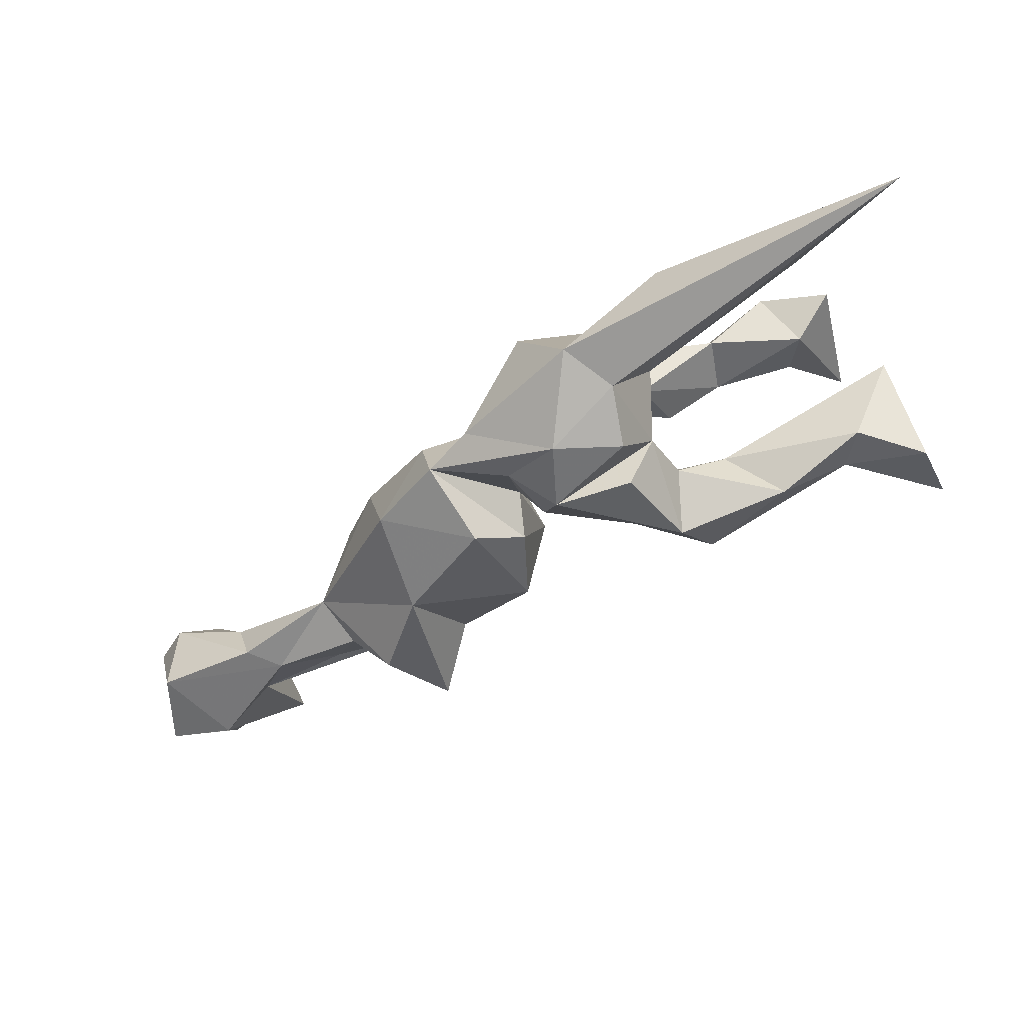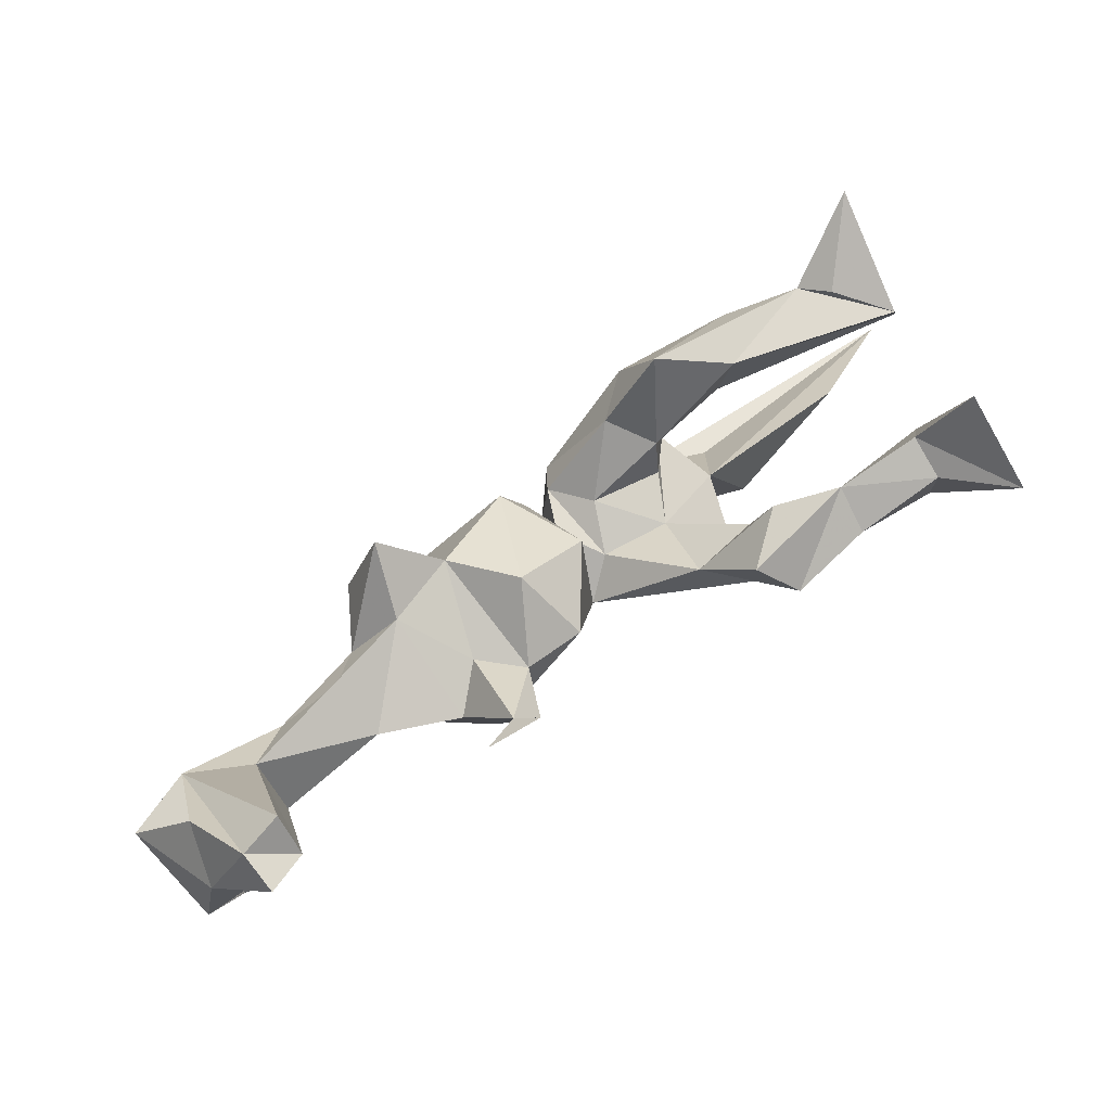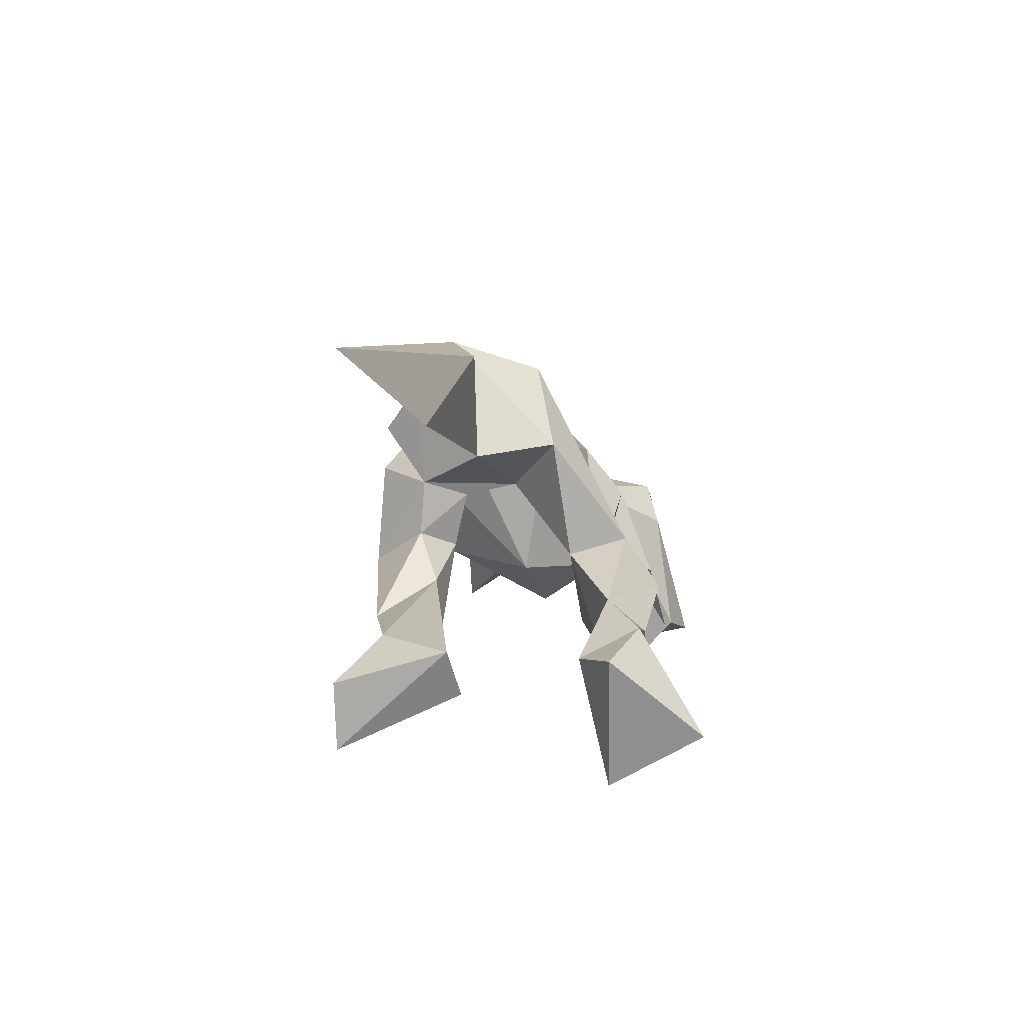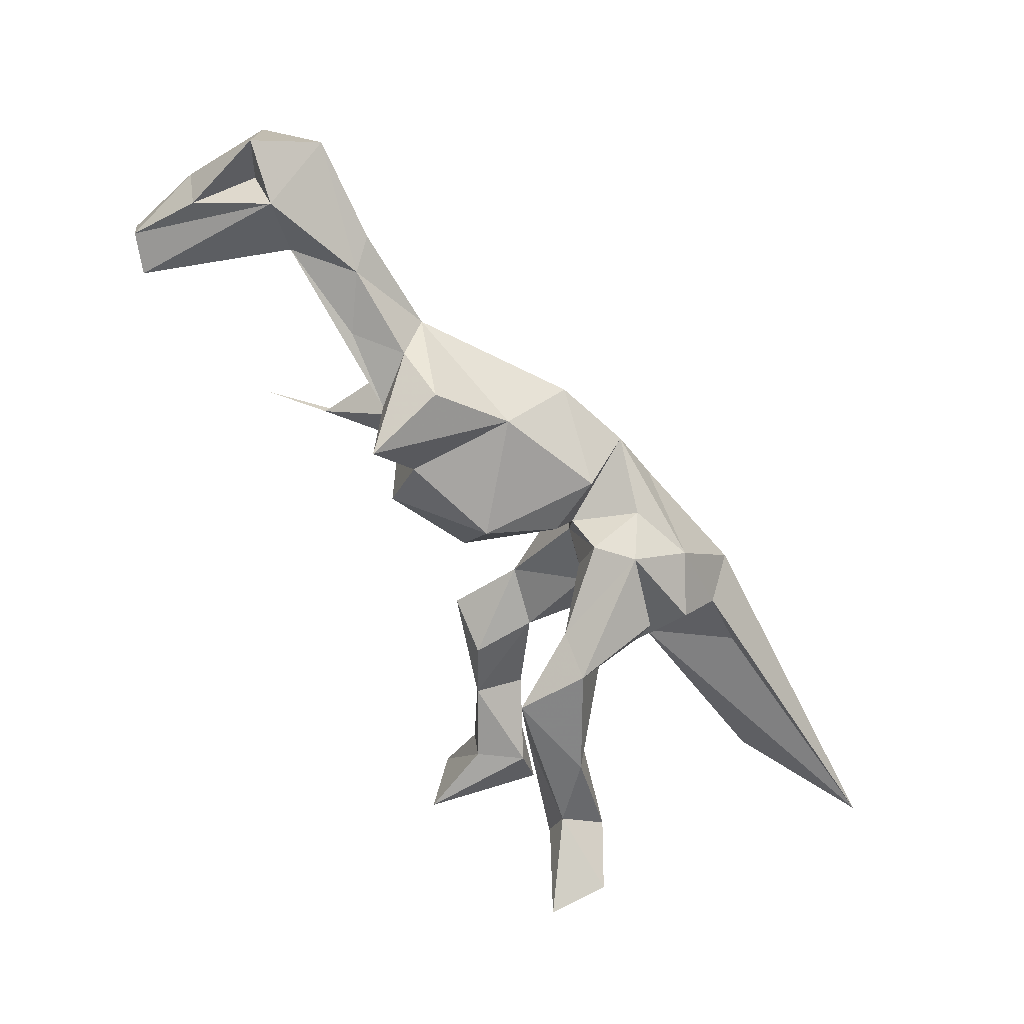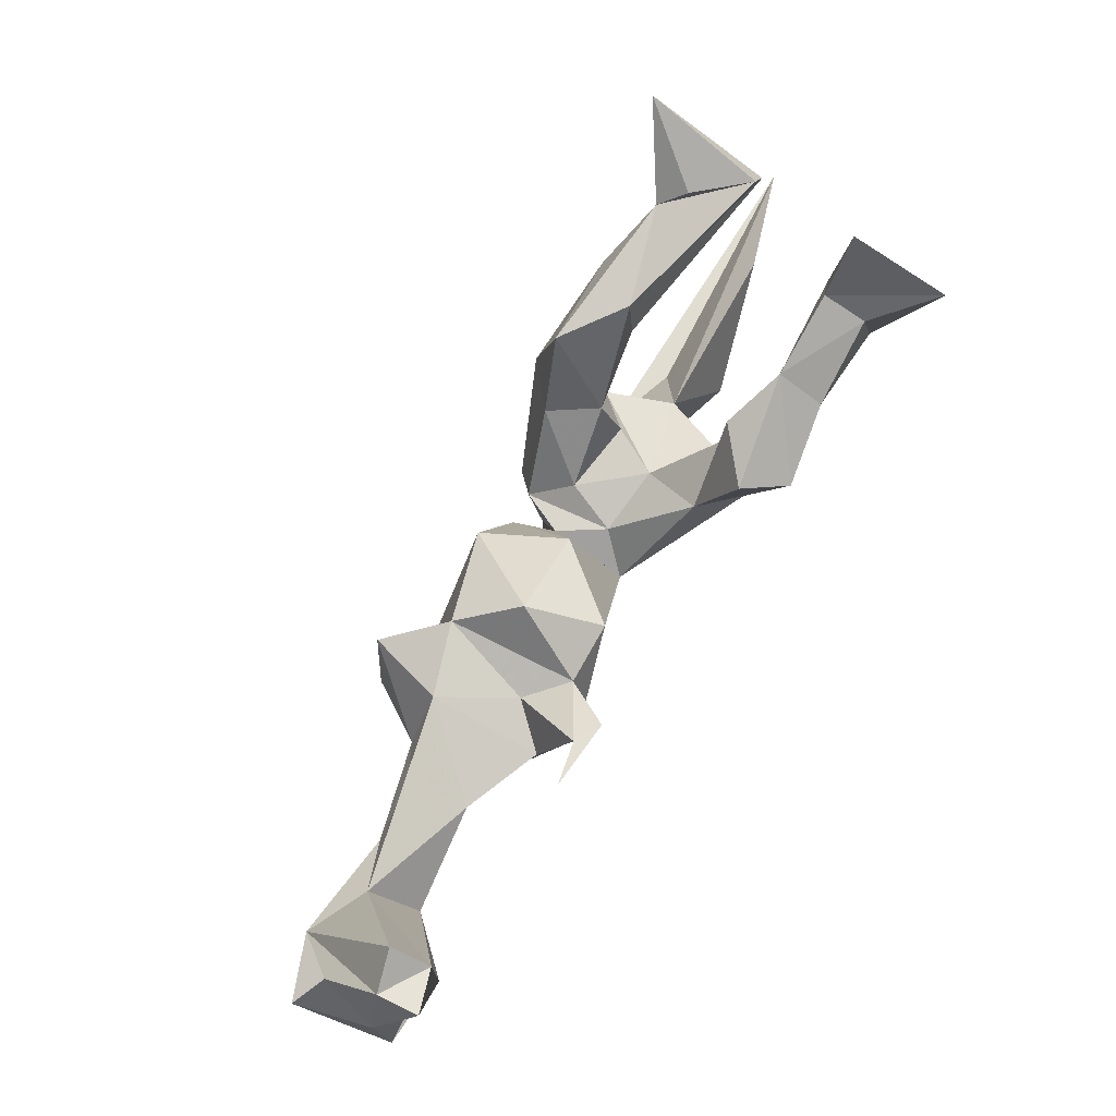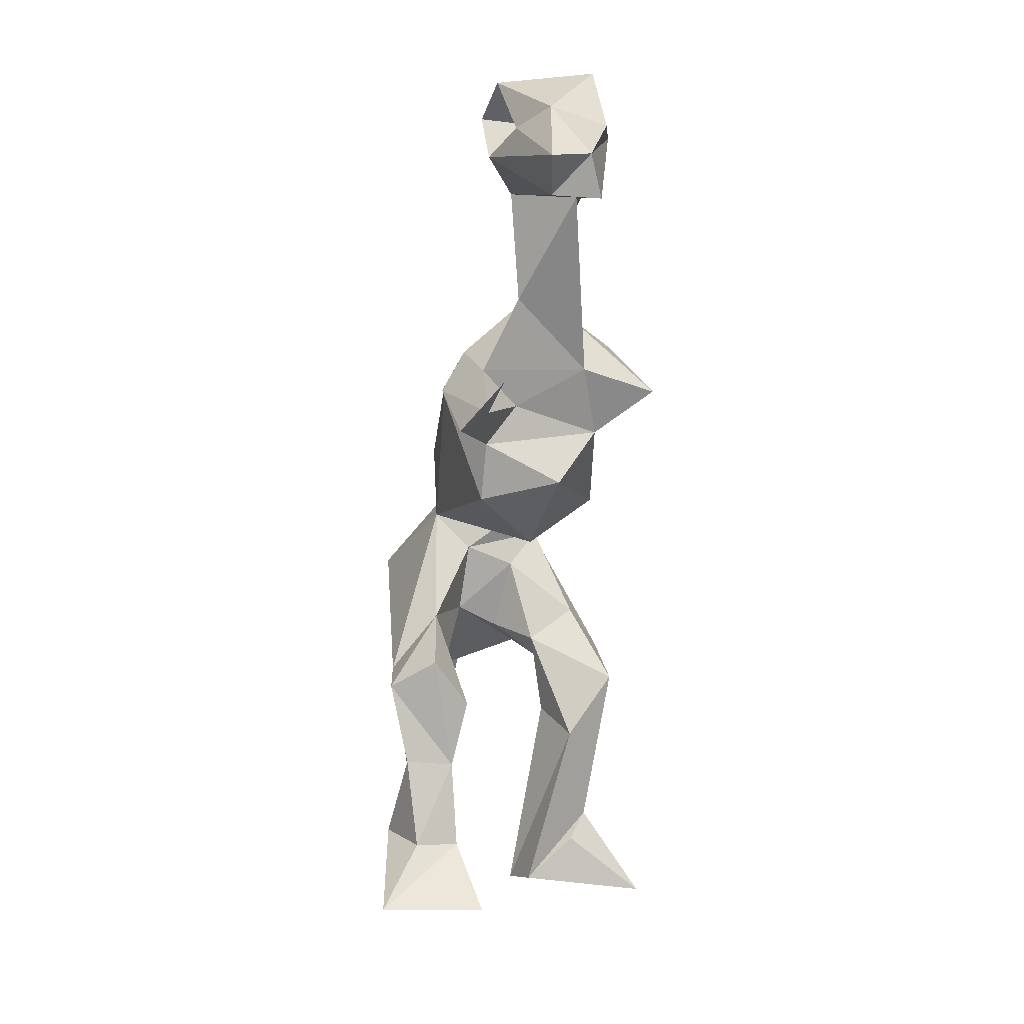
<metadata>
{"format":"obj","ext":"obj","renderer":"f3d","projection":"perspective","resolution":1024,"background":"white","views":[{"elev":68.4,"azim":69.3,"up":"+Y"},{"elev":-77.9,"azim":121.1,"up":"+Y"},{"elev":-61.3,"azim":-153.3,"up":"+Z"},{"elev":25.5,"azim":92.9,"up":"+Z"},{"elev":-73.6,"azim":148.3,"up":"+Y"},{"elev":-3.3,"azim":-12.2,"up":"+Z"}]}
</metadata>
<code>
v -18.72 -21.37 -48.2
v -17.18 -17.07 -21.72
v -15.96 -10.66 -19.57
v -16.48 -10.81 -39.64
v -15.07 -16.58 -30.94
v -13.17 -10.58 -31.51
v -13.52 -8.72 -47.25
v -12.11 -19.23 -18.83
v -13.75 7.603 -5.489
v -13.93 -17.09 -41.04
v -13.31 2.995 -16.99
v -11.34 -31.33 8.294
v -9.505 -16.34 -31.38
v -7.903 -27.72 15.95
v -11.16 18.7 -21.16
v -9.441 -9.224 -20.49
v -8.56 -42.71 12.72
v -10.22 -14.69 15.45
v -9.501 -10.04 -41.99
v -10.11 -37.71 43.73
v -9.251 -3.974 0.06139
v -8.958 -21.06 19
v -5.559 5.946 4.15
v -11.81 -21.97 14.11
v -7.546 -16.1 -23.94
v -7.862 -45.95 40.9
v -4.173 2.371 9.113
v -6.353 19.95 -36.36
v -6.907 -22.43 -48.39
v -9.146 -41.92 46.94
v -9.926 -40.99 38.61
v -8.875 -16.3 -41.1
v -6.528 -57.75 35.29
v -5.684 -53.95 31.79
v -10.58 -11.35 -13.04
v -6.961 16.38 -8.414
v -4.813 35.42 -45.62
v -9.698 -4.585 8.333
v -8.89 -35.65 10.05
v -5.835 -2.065 -11.86
v -7.176 -26.02 7.294
v -4.088 -41.56 42.32
v -4.183 -30.45 24.21
v -4.475 17.66 -19.34
v -5.646 -33.05 36.15
v -1.968 -22.32 25.13
v -5.207 6.409 -18.87
v 2.589 4.905 -16.07
v -3.027 -4.734 16.08
v -0.6854 -55.98 31.22
v -2.775 -33.93 47.24
v -0.5873 0.3047 -14.1
v -4.9 -50.29 42.44
v -0.02672 -3.488 -0.5913
v -7.258 -23.45 0.8616
v -5.001 -3.966 -4.097
v -2.041 -57 35.83
v -2.264 -41.98 42.94
v 1.786 -48.85 40.96
v -3.426 -25.57 12.02
v 6.268 -11.26 15.58
v -1.161 -28.61 36.2
v 0.7292 4.725 1.109
v -1.489 14.76 -12.27
v 1.12 -37.57 35.16
v 0.8368 -2.534 -6.171
v 1.716 -29.65 32.67
v 1.763 -26.08 2.819
v 2.688 -30.3 25.15
v 1.788 10.83 -3.864
v 2.048 -41.55 48.72
v 0.211 -17.18 -3.936
v 5.431 0.2685 -18.56
v 4.414 11.11 -11.38
v 4.893 -5.343 0.6247
v 3.221 -4.252 -15.87
v 4.502 -0.5998 -2.01
v 4.506 -39.13 41.86
v 4.835 -2.974 -25
v 4.815 -26.56 16.56
v 1.325 -0.09889 -46.97
v 8.726 1.157 -40.05
v 9.674 -19.72 20.3
v 7.28 -8.734 -28.12
v 7.192 6.624 -11.41
v 5.988 4.52 -2.802
v 4.526 -1.065 6.738
v 7.053 -22.76 9.326
v 3.742 -23.94 23.16
v 8.483 -4.012 -12.17
v 2.521 -5.74 -46.64
v 8.125 -5.71 -41.69
v 8.697 -13.81 1.611
v 12.26 -1.639 -16.35
v 10.27 -4.008 -38.57
v 13.25 -26.94 14.03
v 12.41 -9.278 -20.84
v 14.13 1.511 -46.39
v 11.67 -1.727 -29.76
v 17.09 -4.959 -48.53
f 7 29 1
f 81 98 100
f 91 81 100
f 29 7 19
f 1 4 7
f 91 100 92
f 1 29 32
f 1 10 4
f 19 32 29
f 7 4 19
f 98 95 100
f 10 1 32
f 95 98 82
f 95 92 100
f 81 82 98
f 37 28 15
f 95 91 92
f 10 5 4
f 10 32 13
f 32 19 13
f 95 82 99
f 13 19 6
f 4 5 6
f 84 81 91
f 95 84 91
f 82 81 79
f 79 99 82
f 81 84 79
f 13 5 10
f 6 19 4
f 6 5 2
f 28 37 47
f 15 28 47
f 13 6 16
f 99 97 95
f 13 16 25
f 2 3 6
f 6 3 16
f 95 97 84
f 25 8 13
f 5 13 2
f 8 2 13
f 79 84 76
f 79 76 73
f 47 37 44
f 73 99 79
f 99 94 97
f 73 94 99
f 37 15 36
f 3 11 16
f 47 44 64
f 25 16 35
f 8 35 2
f 35 3 2
f 37 64 44
f 48 47 64
f 35 8 25
f 52 73 76
f 36 15 47
f 76 84 97
f 48 73 52
f 37 36 64
f 47 48 40
f 47 11 36
f 76 97 90
f 48 52 40
f 48 94 73
f 90 97 94
f 47 40 11
f 74 48 64
f 40 16 11
f 85 94 48
f 11 3 9
f 35 16 40
f 9 36 11
f 35 40 56
f 52 76 66
f 94 85 86
f 35 21 3
f 52 66 40
f 74 86 48
f 48 86 85
f 86 90 94
f 21 9 3
f 70 74 64
f 36 70 64
f 35 56 21
f 90 66 76
f 56 40 66
f 66 90 77
f 90 86 77
f 23 36 9
f 74 70 86
f 66 77 56
f 86 70 63
f 55 21 72
f 23 70 36
f 77 54 56
f 72 54 75
f 21 56 54
f 21 23 9
f 72 21 54
f 72 75 93
f 86 63 77
f 72 68 55
f 54 77 63
f 93 68 72
f 70 27 63
f 23 27 70
f 27 23 21
f 54 63 27
f 93 75 87
f 75 54 27
f 75 27 87
f 41 55 68
f 55 41 24
f 41 39 12
f 38 27 21
f 93 88 68
f 87 61 93
f 88 41 68
f 41 88 60
f 12 24 41
f 18 21 55
f 17 12 39
f 60 39 41
f 18 38 21
f 55 24 18
f 12 17 39
f 61 88 93
f 49 27 38
f 60 14 39
f 88 61 96
f 88 80 60
f 27 49 87
f 96 80 88
f 12 39 24
f 24 39 14
f 80 14 60
f 61 83 96
f 24 22 18
f 18 49 38
f 49 61 87
f 18 22 46
f 46 49 18
f 14 22 24
f 61 49 46
f 83 61 46
f 14 80 43
f 96 83 89
f 43 46 14
f 80 96 89
f 89 83 46
f 14 46 22
f 65 43 80
f 89 69 80
f 80 69 65
f 69 89 67
f 46 43 45
f 69 67 65
f 89 46 67
f 46 62 67
f 46 45 62
f 34 50 57
f 34 65 50
f 45 65 34
f 65 45 43
f 33 34 57
f 50 78 57
f 34 31 45
f 50 65 78
f 78 59 57
f 33 31 34
f 31 33 26
f 59 53 57
f 20 62 45
f 31 26 42
f 67 78 65
f 53 26 33
f 20 45 31
f 57 53 33
f 42 20 31
f 78 58 59
f 51 62 20
f 67 62 51
f 26 53 30
f 51 78 67
f 78 71 58
f 30 42 26
f 42 30 20
f 20 30 51
f 58 71 59
f 51 71 78
f 59 71 53
f 53 71 30
f 71 51 30

</code>
